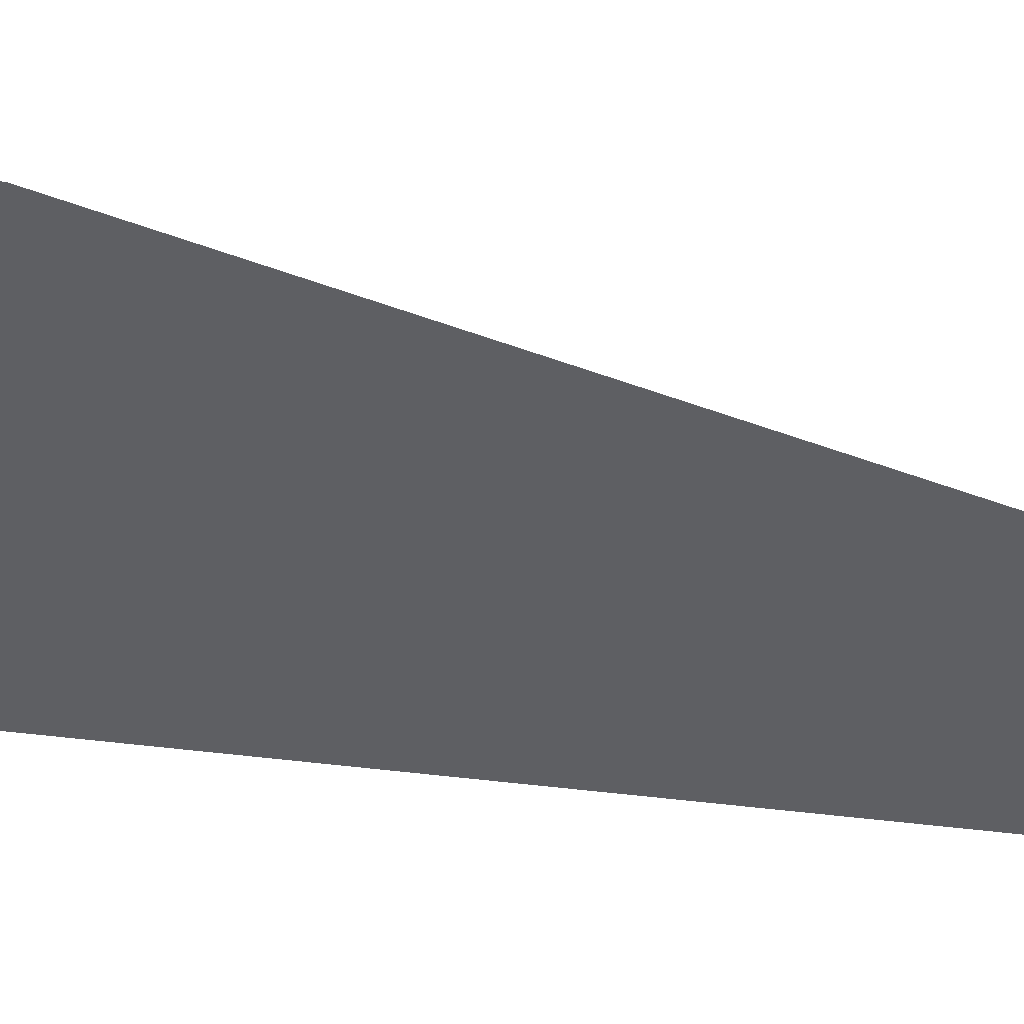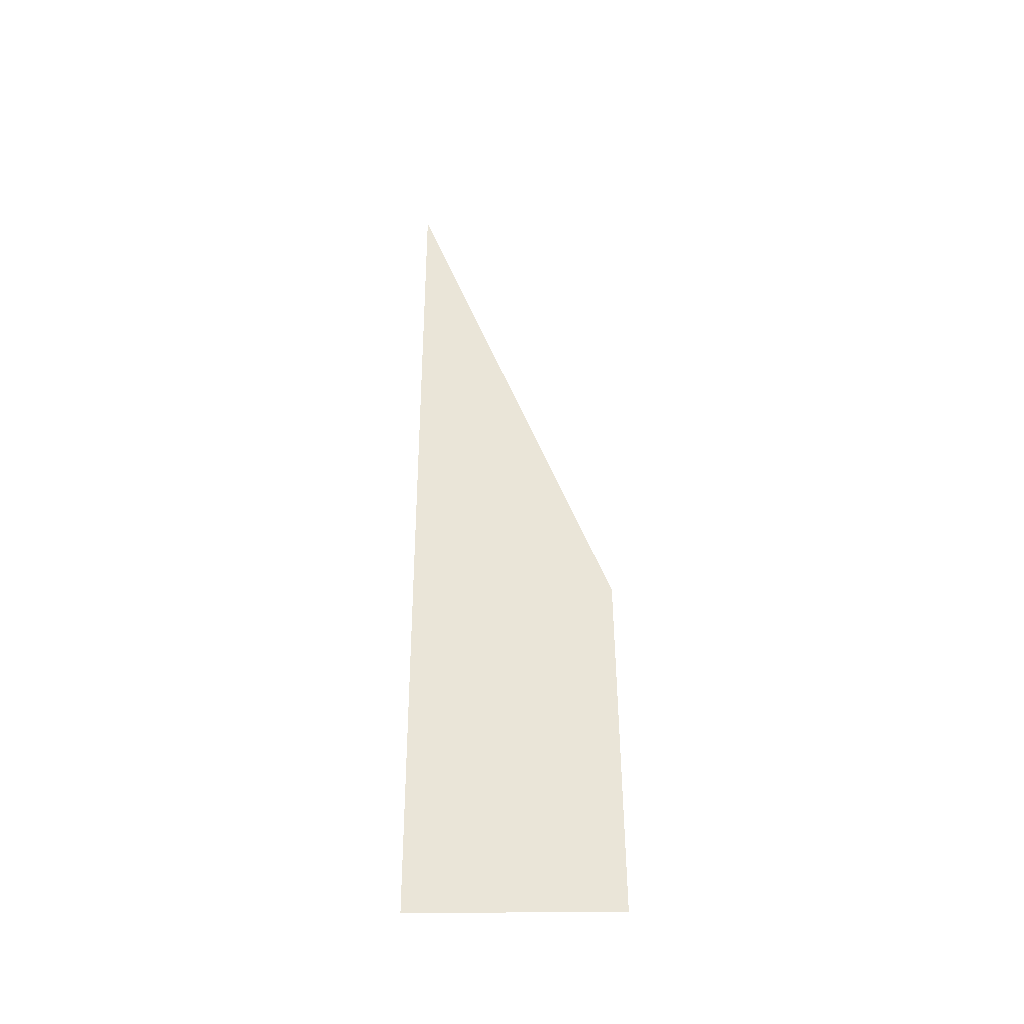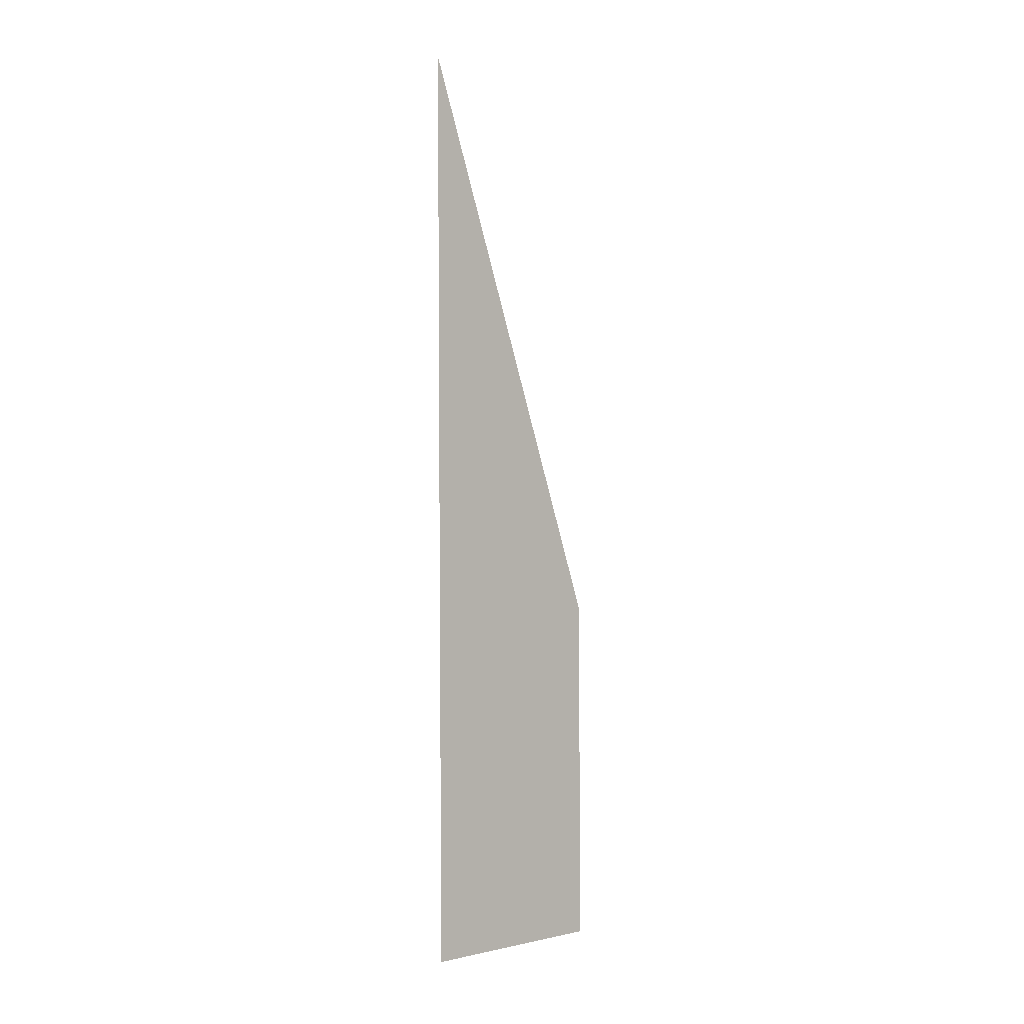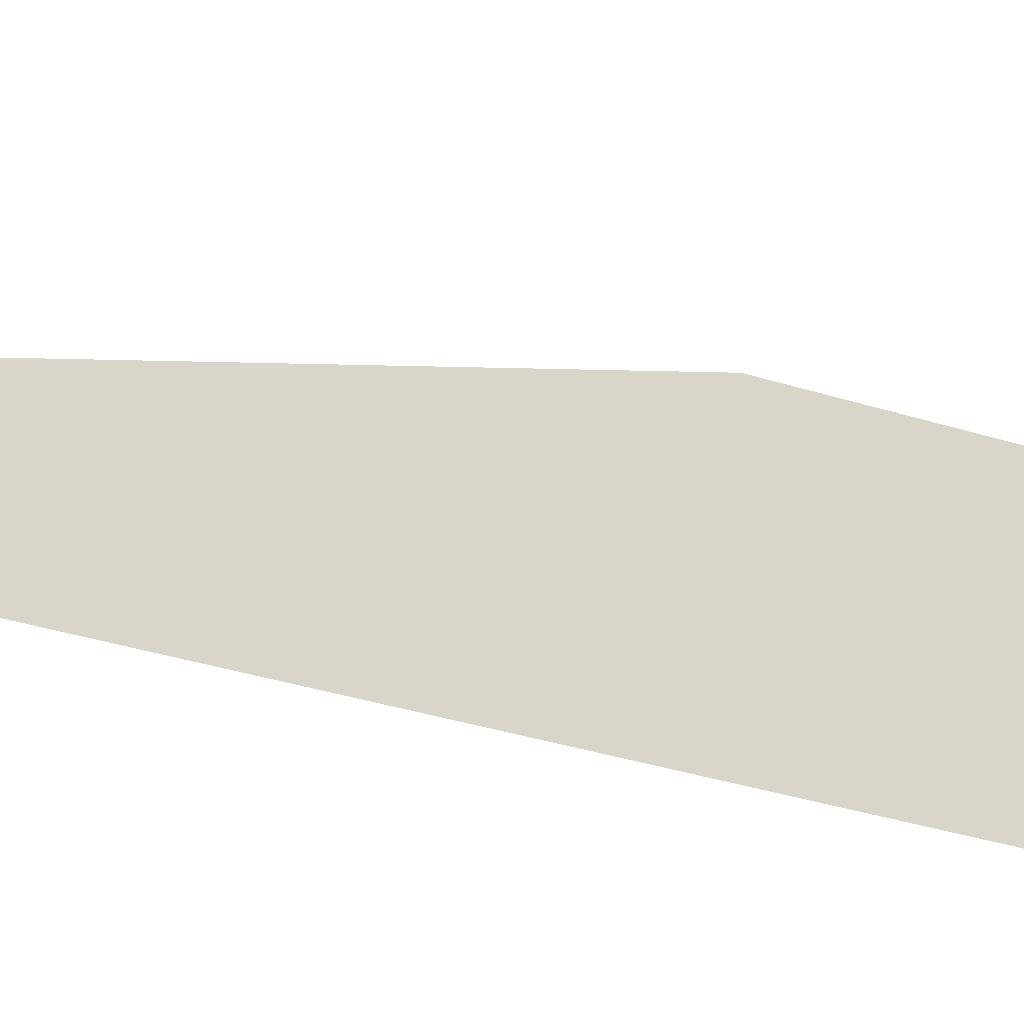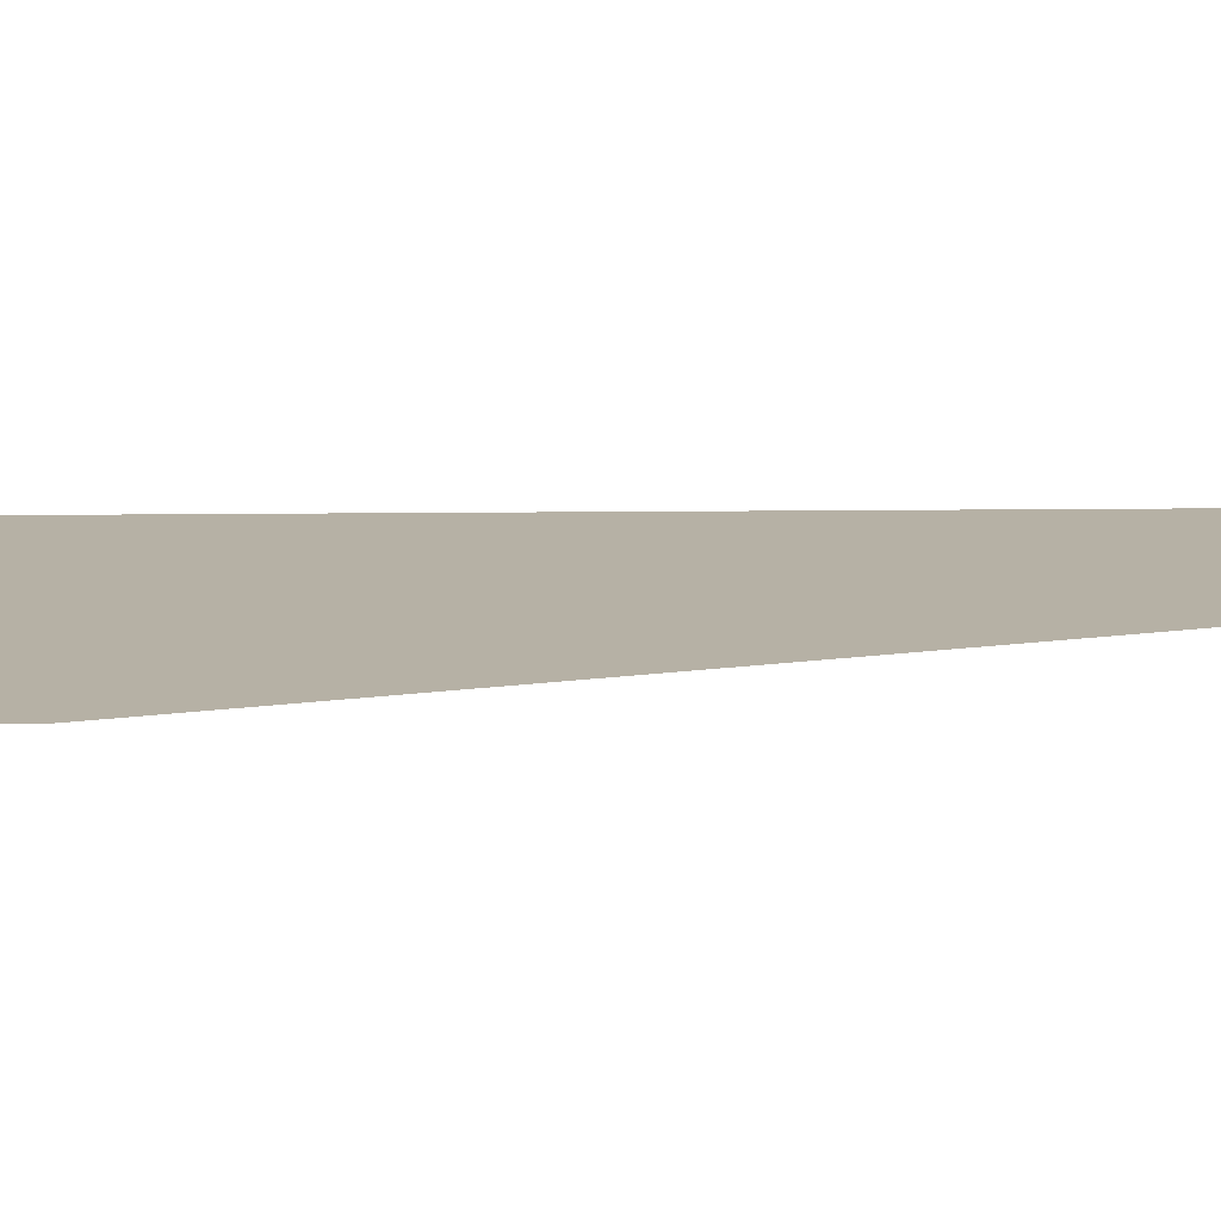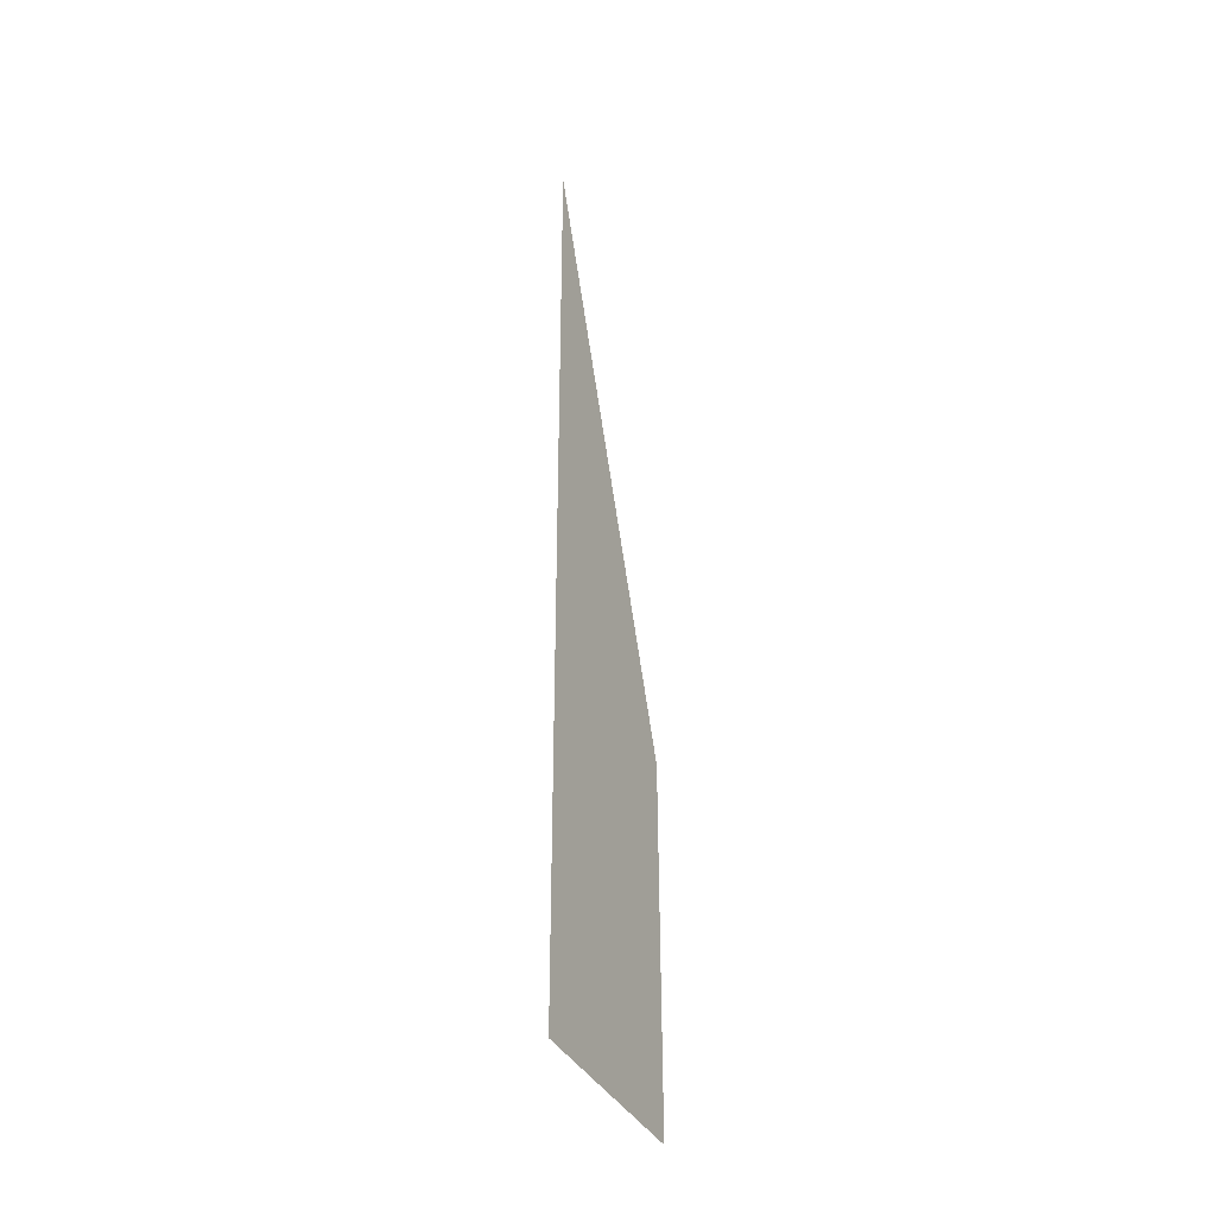
<metadata>
{"format":"obj","ext":"obj","renderer":"f3d","projection":"perspective","resolution":1024,"background":"white","views":[{"elev":12.4,"azim":-68.5,"up":"+Y"},{"elev":-39.4,"azim":127.4,"up":"+Z"},{"elev":0.6,"azim":81.0,"up":"+Z"},{"elev":-22.8,"azim":57.7,"up":"+Y"},{"elev":67.4,"azim":-90.3,"up":"+Y"},{"elev":-37.4,"azim":60.0,"up":"+Z"}]}
</metadata>
<code>
g SM_Veh_Retro_01_Door_L_Glass
v 0.9187 1.522 -0.7379
v 0.9166 1.525 -1.389
v 1.128 1.219 -1.382
v 1.13 1.216 -0.6039
v 1.132 1.213 0.3036
g SM_Veh_Retro_01_Door_L_Glass_0
f 3 2 1
f 4 3 1
f 4 1 5

</code>
